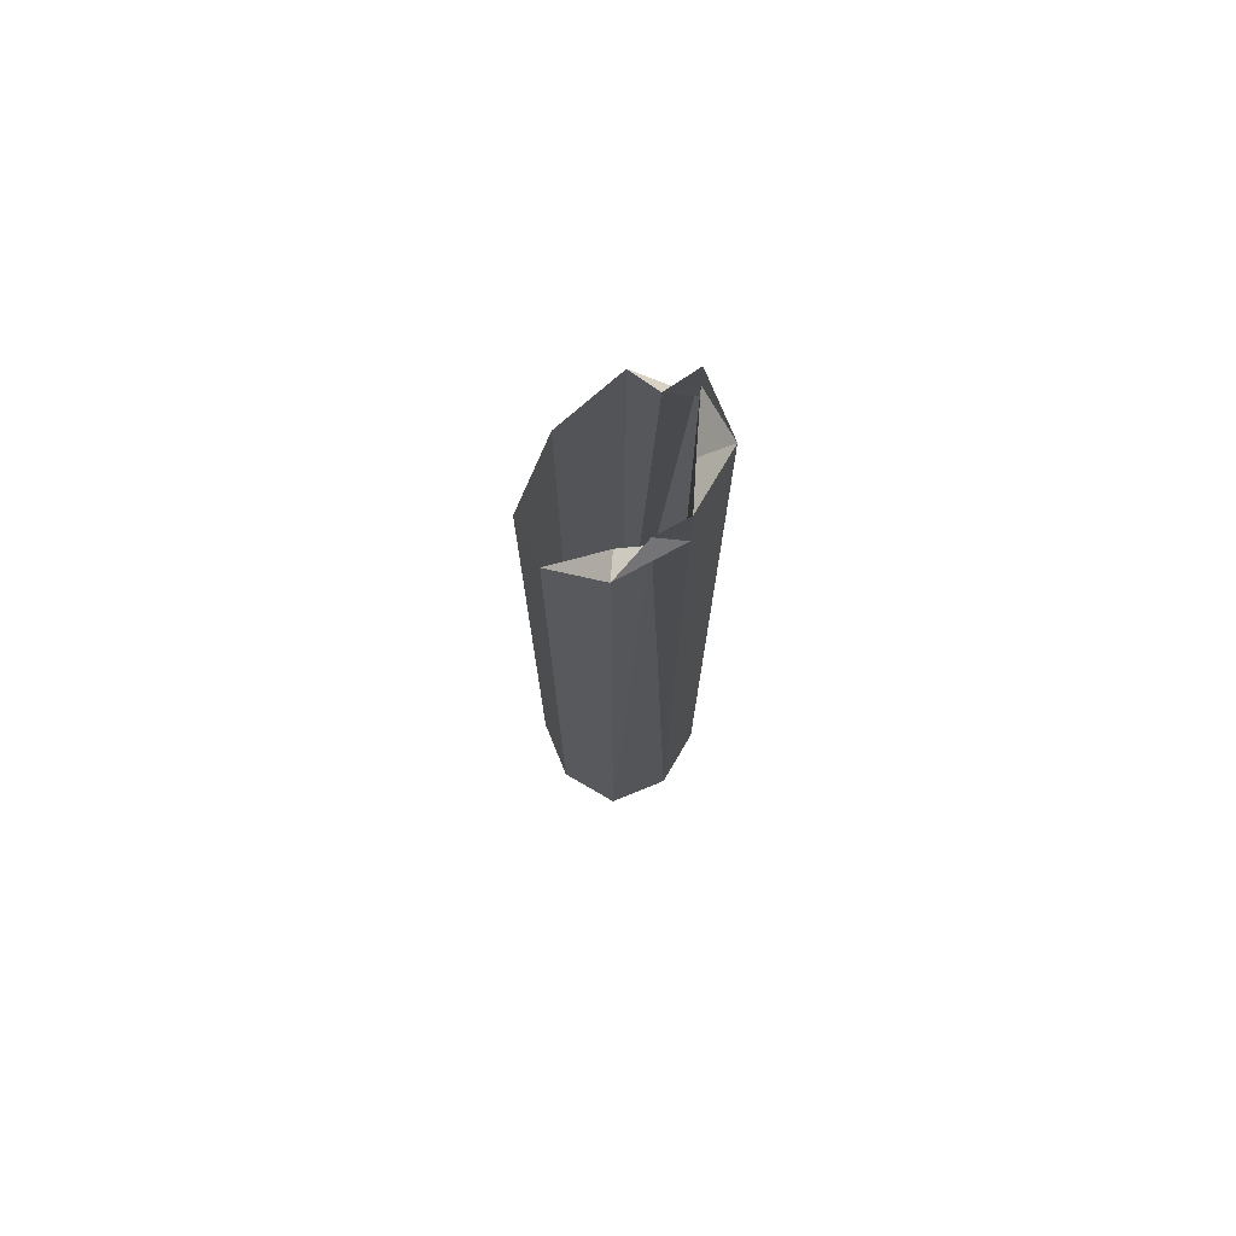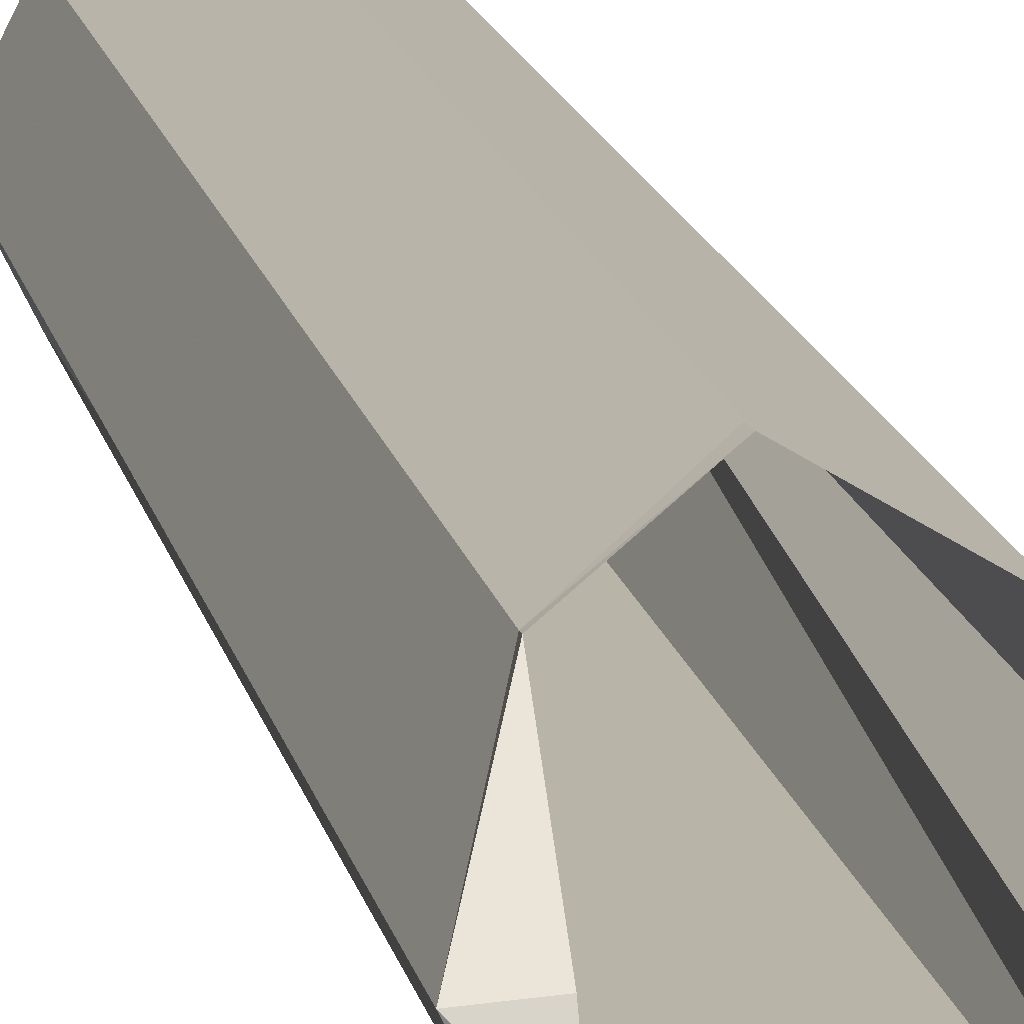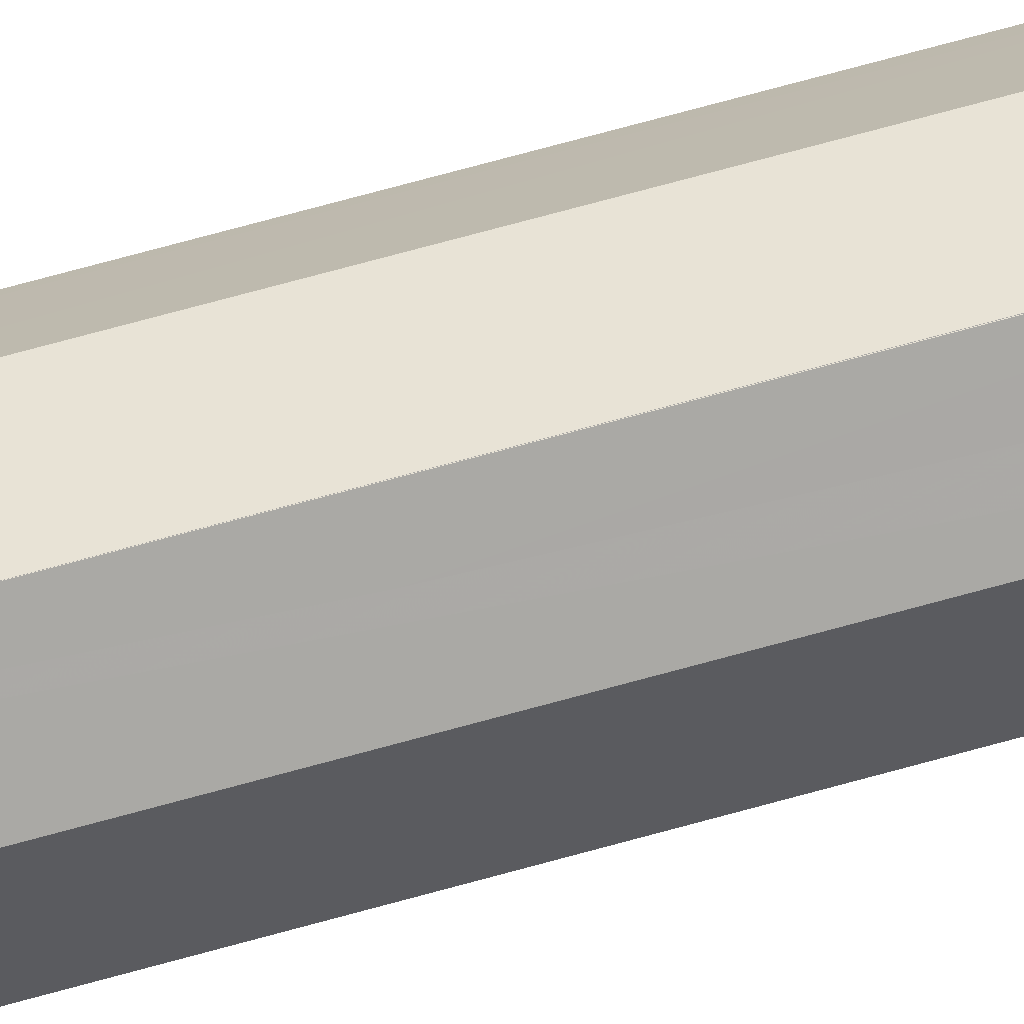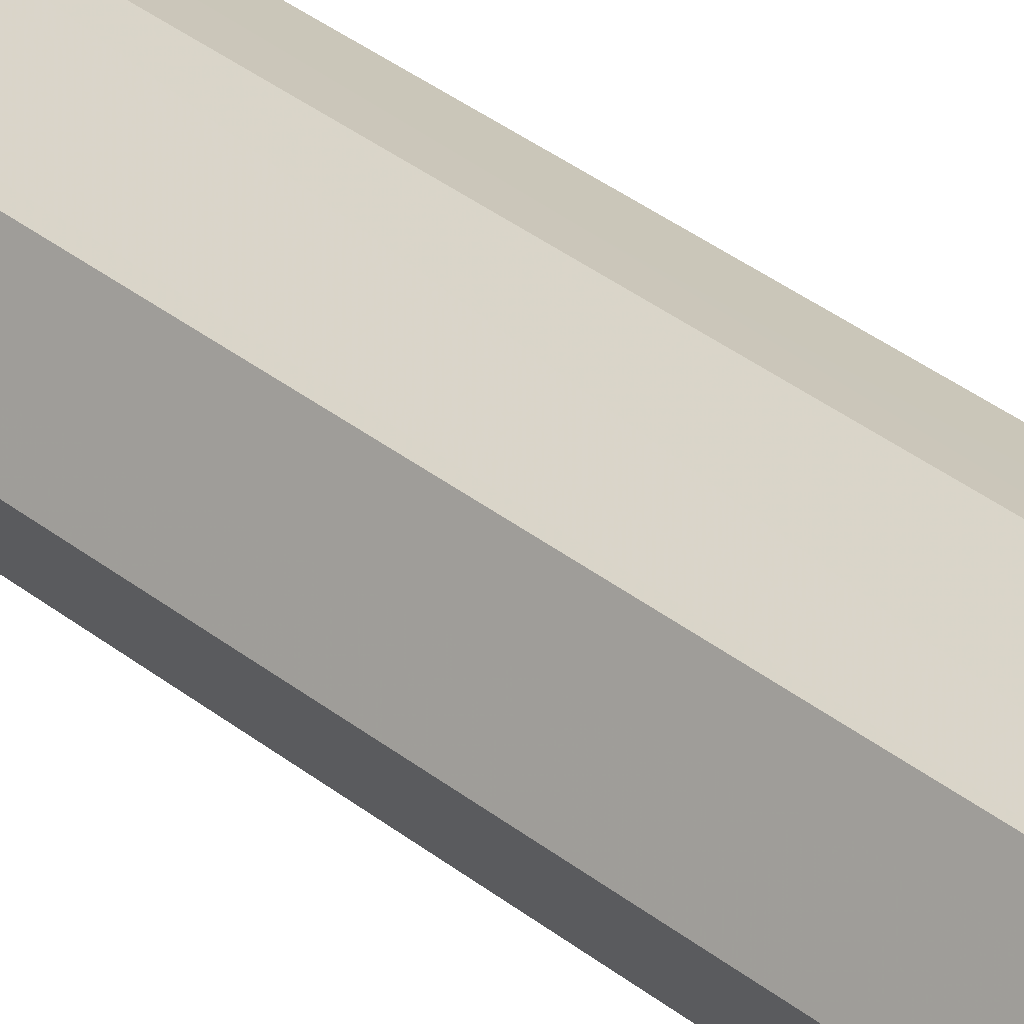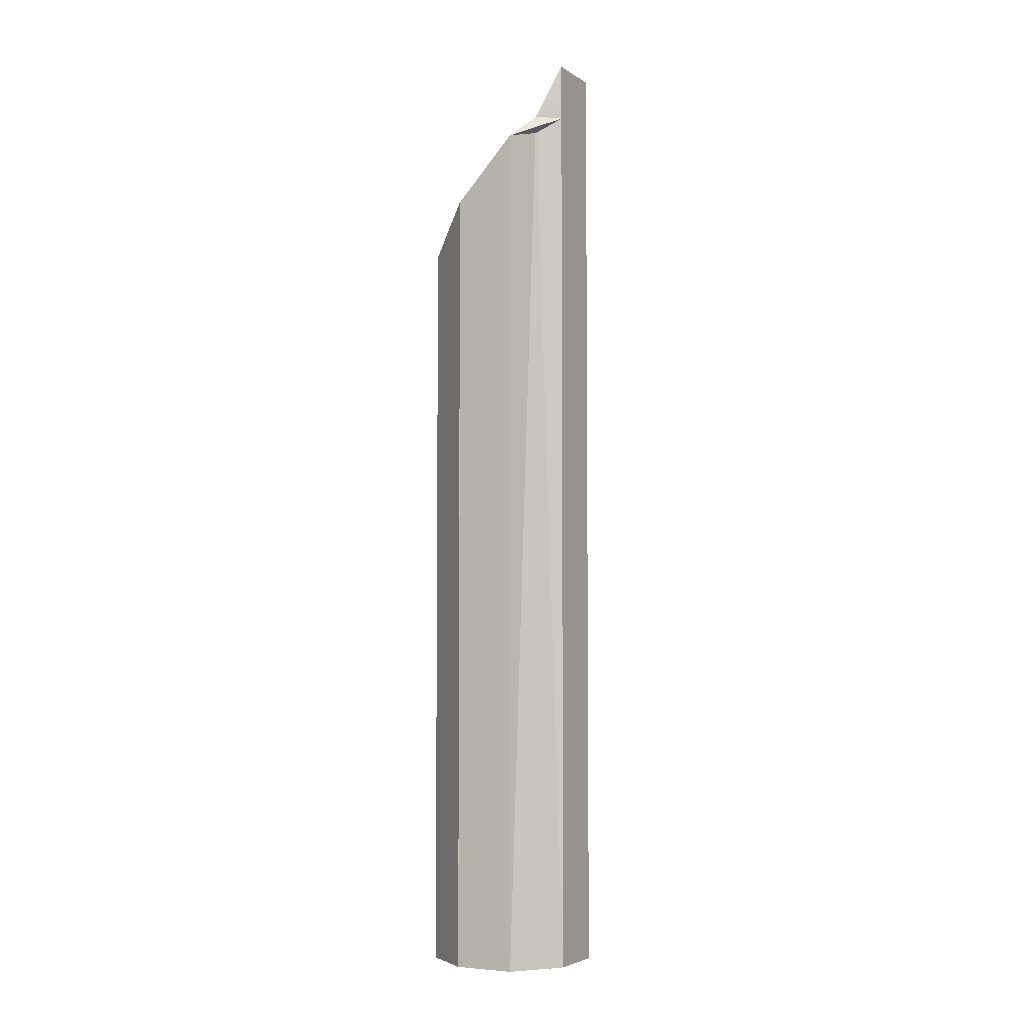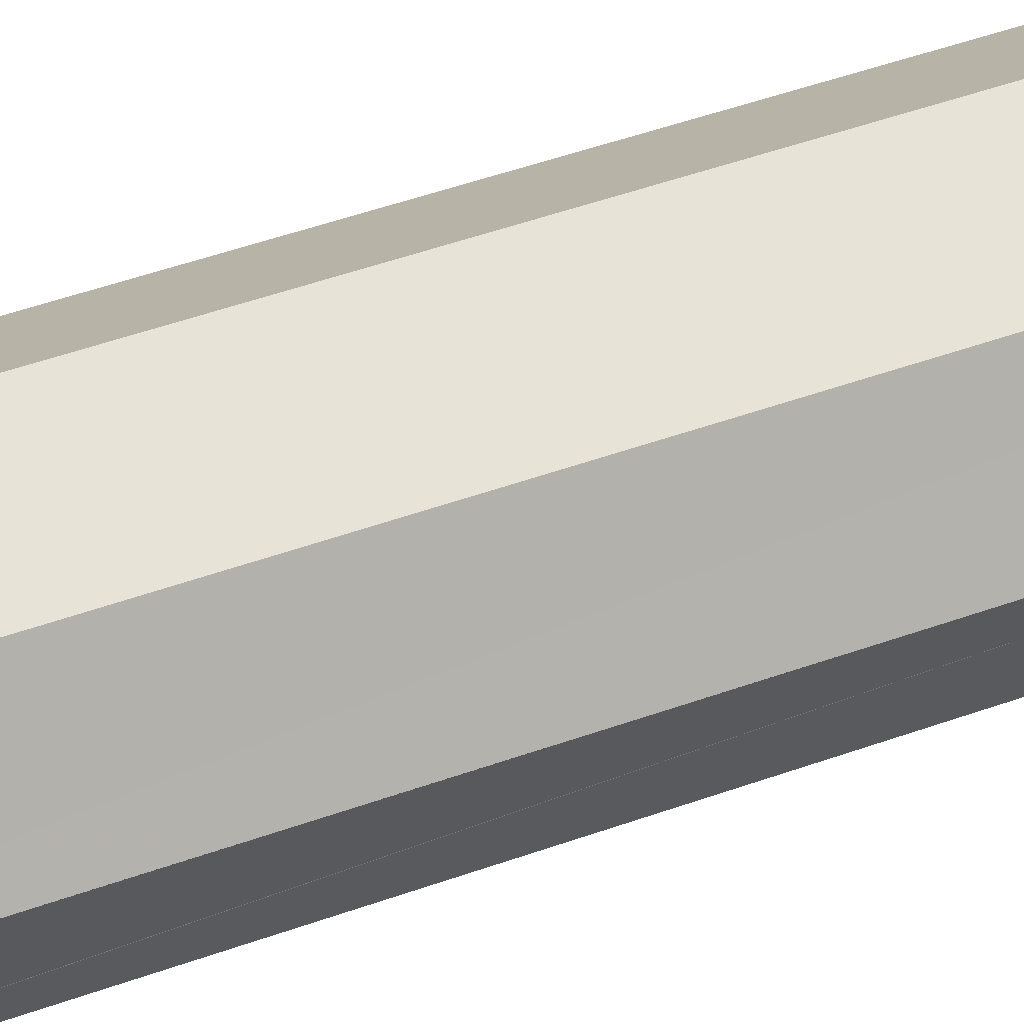
<metadata>
{"format":"obj","ext":"obj","renderer":"f3d","projection":"perspective","resolution":1024,"background":"white","views":[{"elev":74.8,"azim":-85.9,"up":"+Z"},{"elev":13.2,"azim":-9.8,"up":"+Y"},{"elev":79.6,"azim":-104.9,"up":"+Y"},{"elev":36.5,"azim":135.6,"up":"+Y"},{"elev":-4.4,"azim":-88.5,"up":"+Z"},{"elev":37.5,"azim":63.7,"up":"+Y"}]}
</metadata>
<code>
o 11847
v 2217 1868 14.31
v 2217 1868 14.31
v 2217 1868 14.31
v 2217 1868 14.31
v 2217 1868 14.31
v 2217 1868 14.31
v 2217 1868 14.64
v 2217 1868 14.65
v 2217 1868 14.64
v 2217 1868 14.31
v 2217 1868 14.31
v 2217 1868 14.64
v 2217 1868 14.63
v 2217 1868 14.31
v 2217 1868 14.31
v 2217 1868 14.65
v 2217 1868 14.31
v 2217 1868 14.31
v 2217 1868 14.65
v 2217 1868 14.64
v 2217 1868 14.66
v 2217 1868 14.64
v 2217 1868 14.63
v 2217 1868 14.31
v 2217 1868 14.63
v 2217 1868 14.64
v 2217 1868 14.65
v 2217 1868 14.31
v 2217 1868 14.31
v 2217 1868 14.6
v 2217 1868 14.63
v 2217 1868 14.6
v 2217 1868 14.59
v 2217 1868 14.6
v 2217 1868 14.59
v 2217 1868 14.6
v 2217 1868 14.31
v 2217 1868 14.63
v 2217 1868 14.31
v 2217 1868 14.31
v 2217 1868 14.6
v 2217 1868 14.6
v 2217 1868 14.63
v 2217 1868 14.58
v 2217 1868 14.31
v 2217 1868 14.63
v 2217 1868 14.59
v 2217 1868 14.31
v 2217 1868 14.31
v 2217 1868 14.31
v 2217 1868 14.6
v 2217 1868 14.31
v 2217 1868 14.31
v 2217 1868 14.66
v 2217 1868 14.31
v 2217 1868 14.64
v 2217 1868 14.63
v 2217 1868 14.31
v 2217 1868 14.63
v 2217 1868 14.6
v 2217 1868 14.31
v 2217 1868 14.31
v 2217 1868 14.66
v 2217 1868 14.31
v 2217 1868 14.65
v 2217 1868 14.65
v 2217 1868 14.64
v 2217 1868 14.31
v 2217 1868 14.31
v 2217 1868 14.65
v 2217 1868 14.65
v 2217 1868 14.66
v 2217 1868 14.66
v 2217 1868 14.66
v 2217 1868 14.64
v 2217 1868 14.63
v 2217 1868 14.66
v 2217 1868 14.66
v 2217 1868 14.31
v 2217 1868 14.31
v 2217 1868 14.66
v 2217 1868 14.64
v 2217 1868 14.66
f 1 2 3
f 2 4 5
f 6 7 3
f 7 8 9
f 10 4 11
f 12 2 13
f 14 11 15
f 16 11 17
f 18 19 17
f 16 20 21
f 22 23 20
f 24 20 25
f 13 25 26
f 27 28 26
f 13 29 30
f 30 31 13
f 32 24 31
f 33 32 30
f 34 32 31
f 29 35 36
f 3 32 37
f 37 38 39
f 40 41 35
f 42 35 41
f 42 41 43
f 40 32 44
f 45 44 42
f 46 45 42
f 47 42 44
f 32 47 44
f 47 48 49
f 32 49 48
f 44 50 49
f 51 49 50
f 52 46 53
f 53 51 52
f 53 54 55
f 55 56 53
f 46 57 56
f 51 58 57
f 58 56 57
f 59 60 57
f 54 61 62
f 63 64 61
f 65 62 11
f 63 66 65
f 66 67 56
f 68 65 66
f 69 70 65
f 71 72 65
f 73 66 74
f 75 66 73
f 73 58 75
f 75 58 76
f 76 56 75
f 65 77 78
f 79 78 77
f 80 81 78
f 82 79 83

</code>
